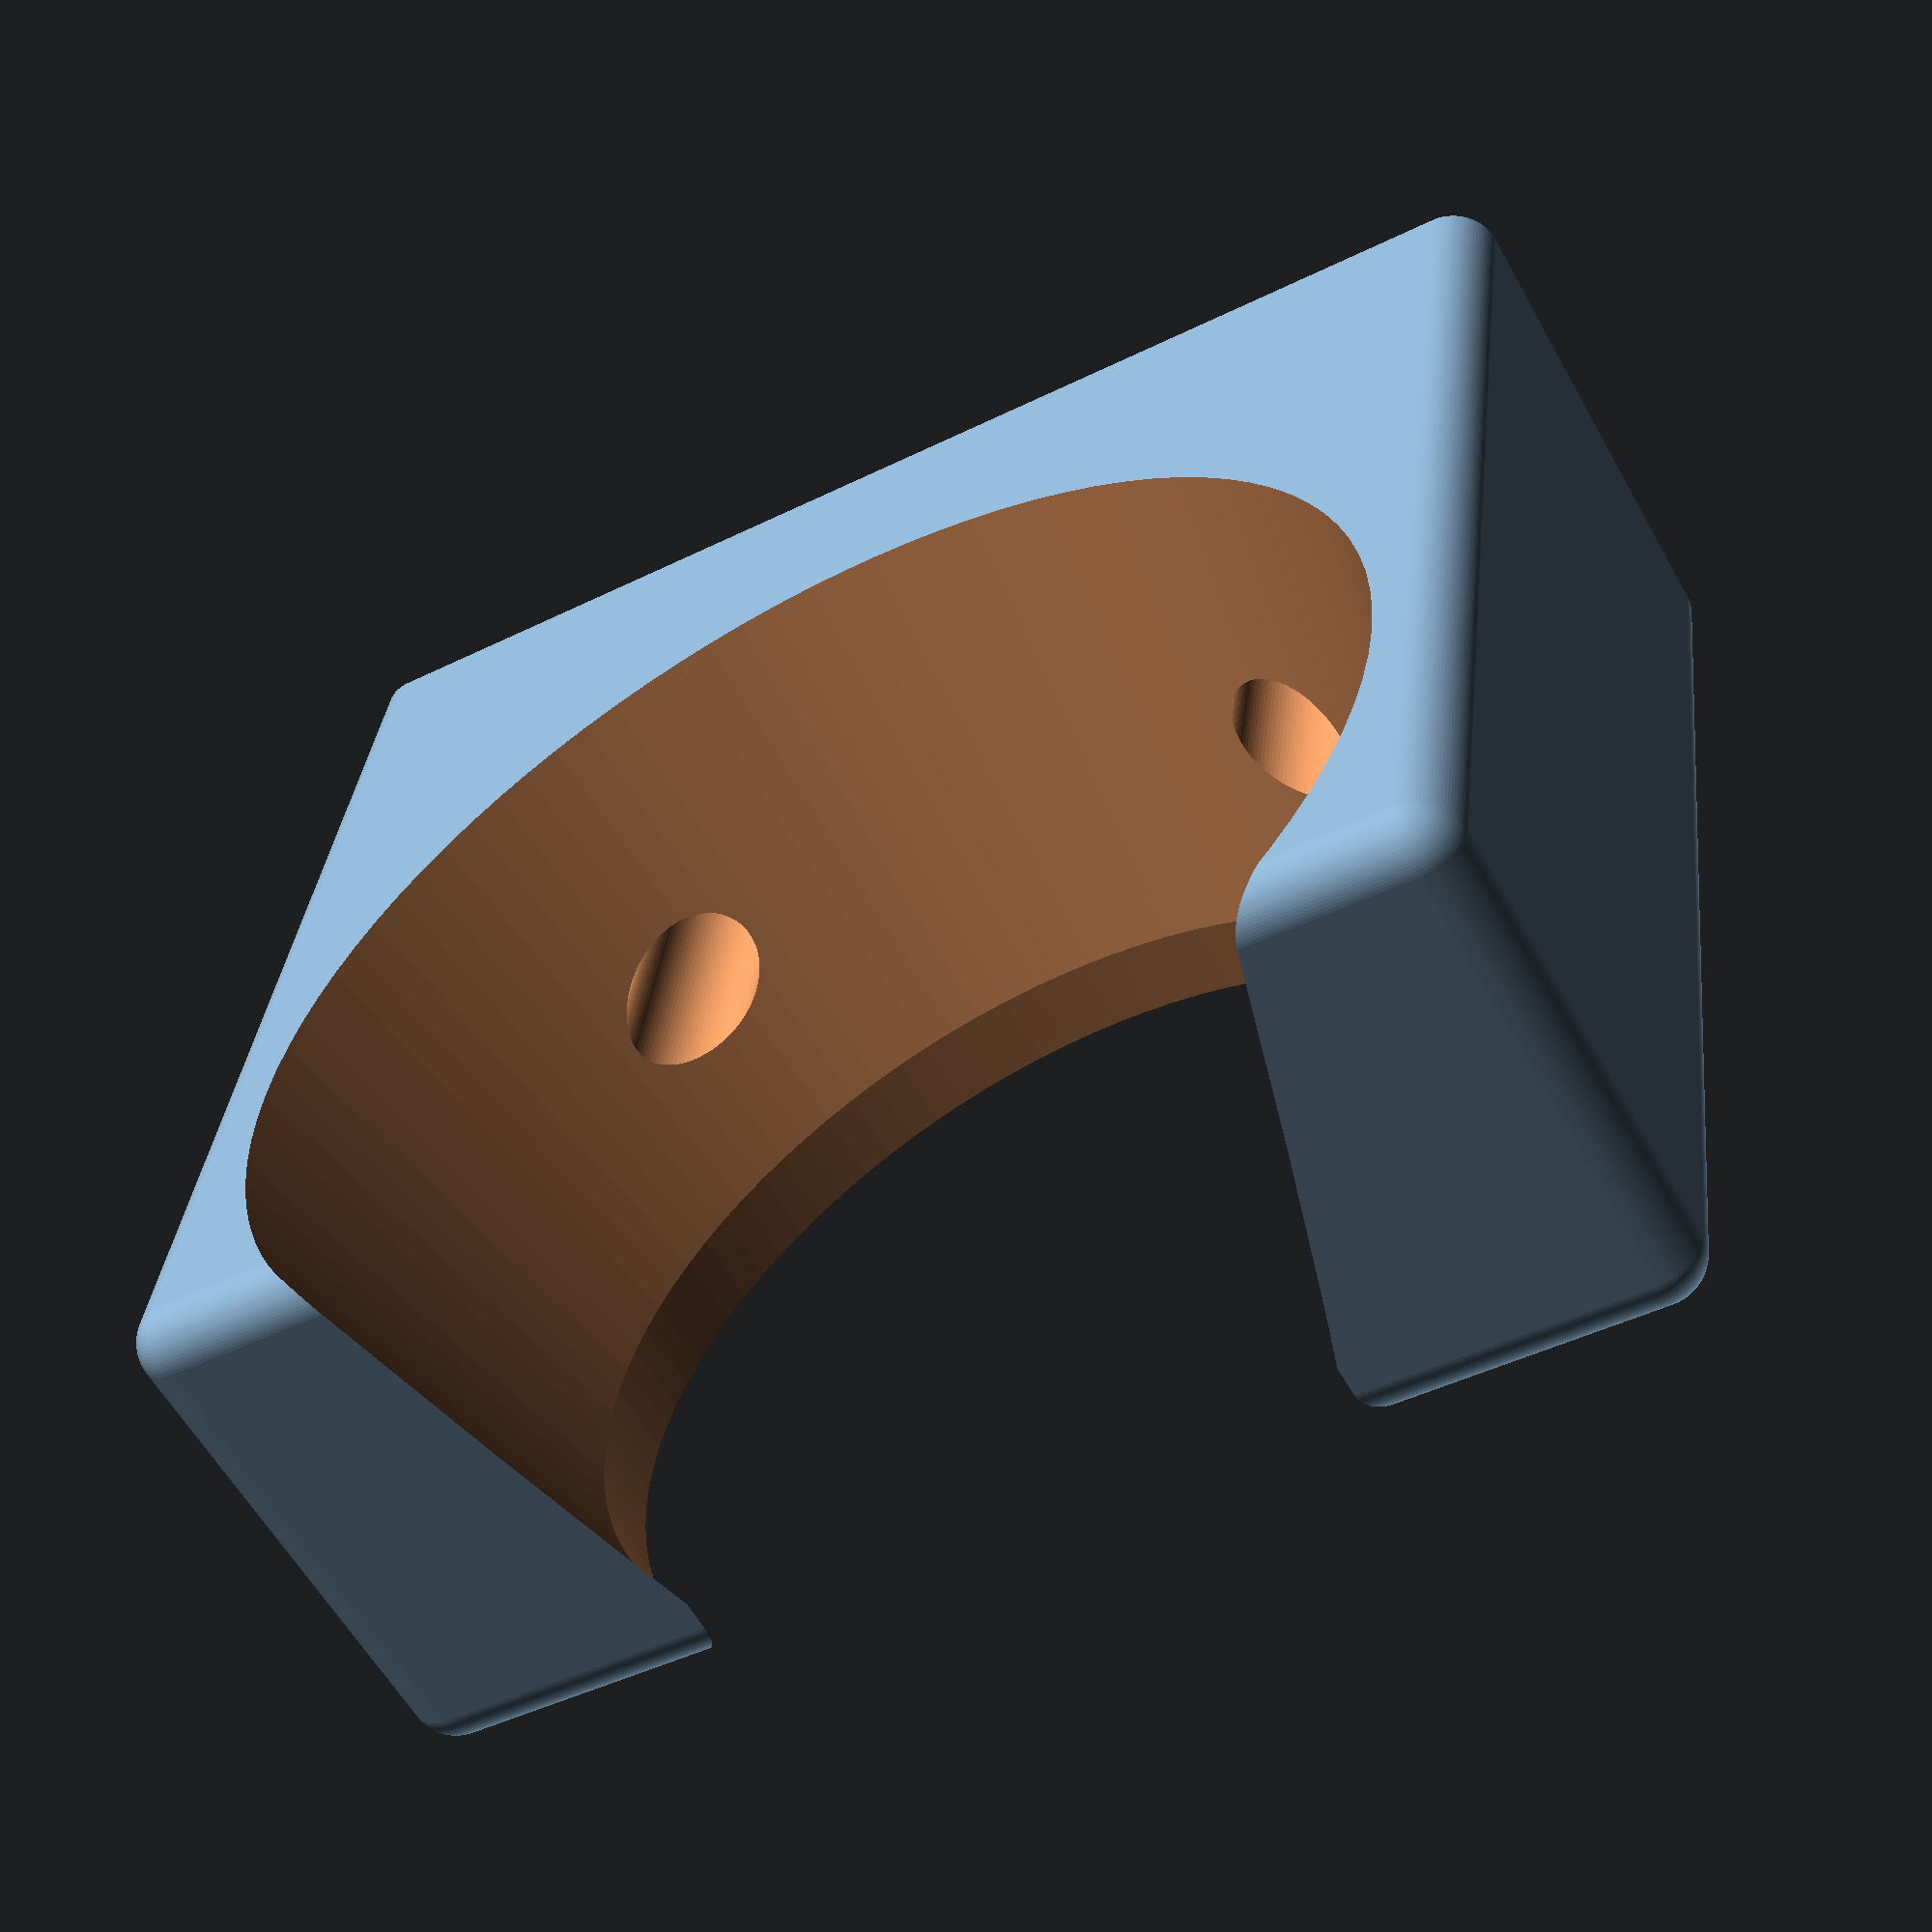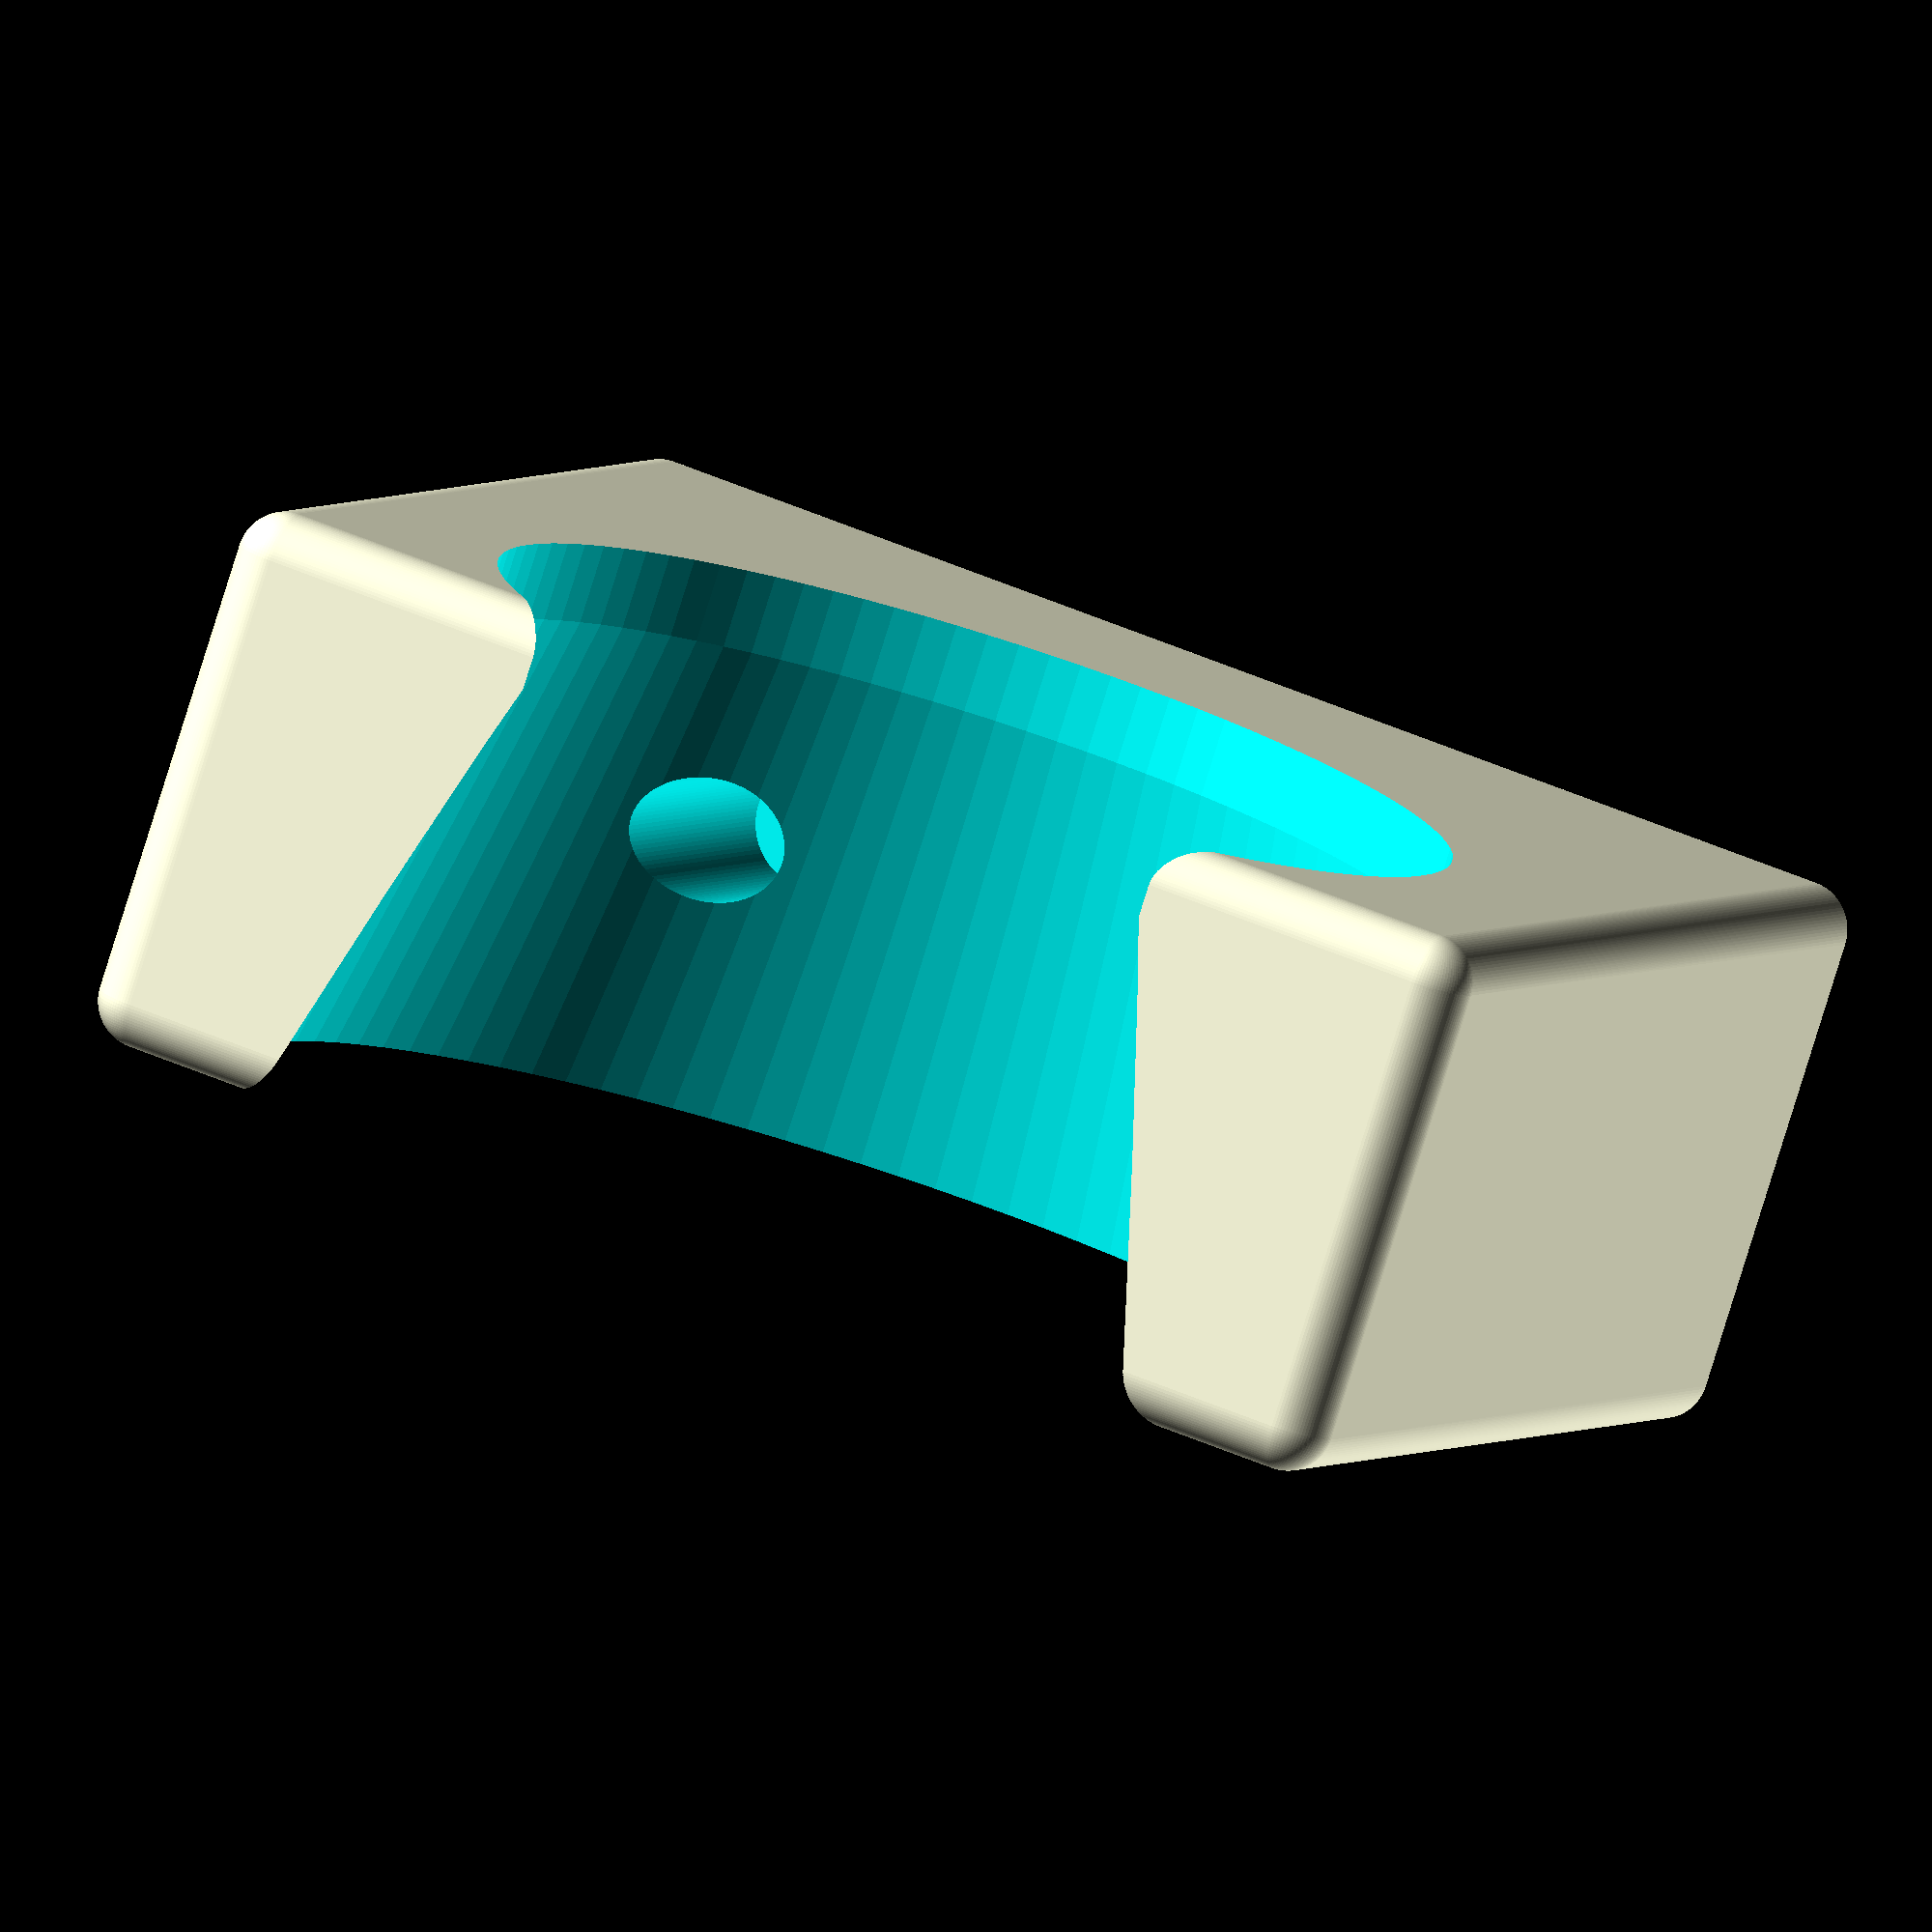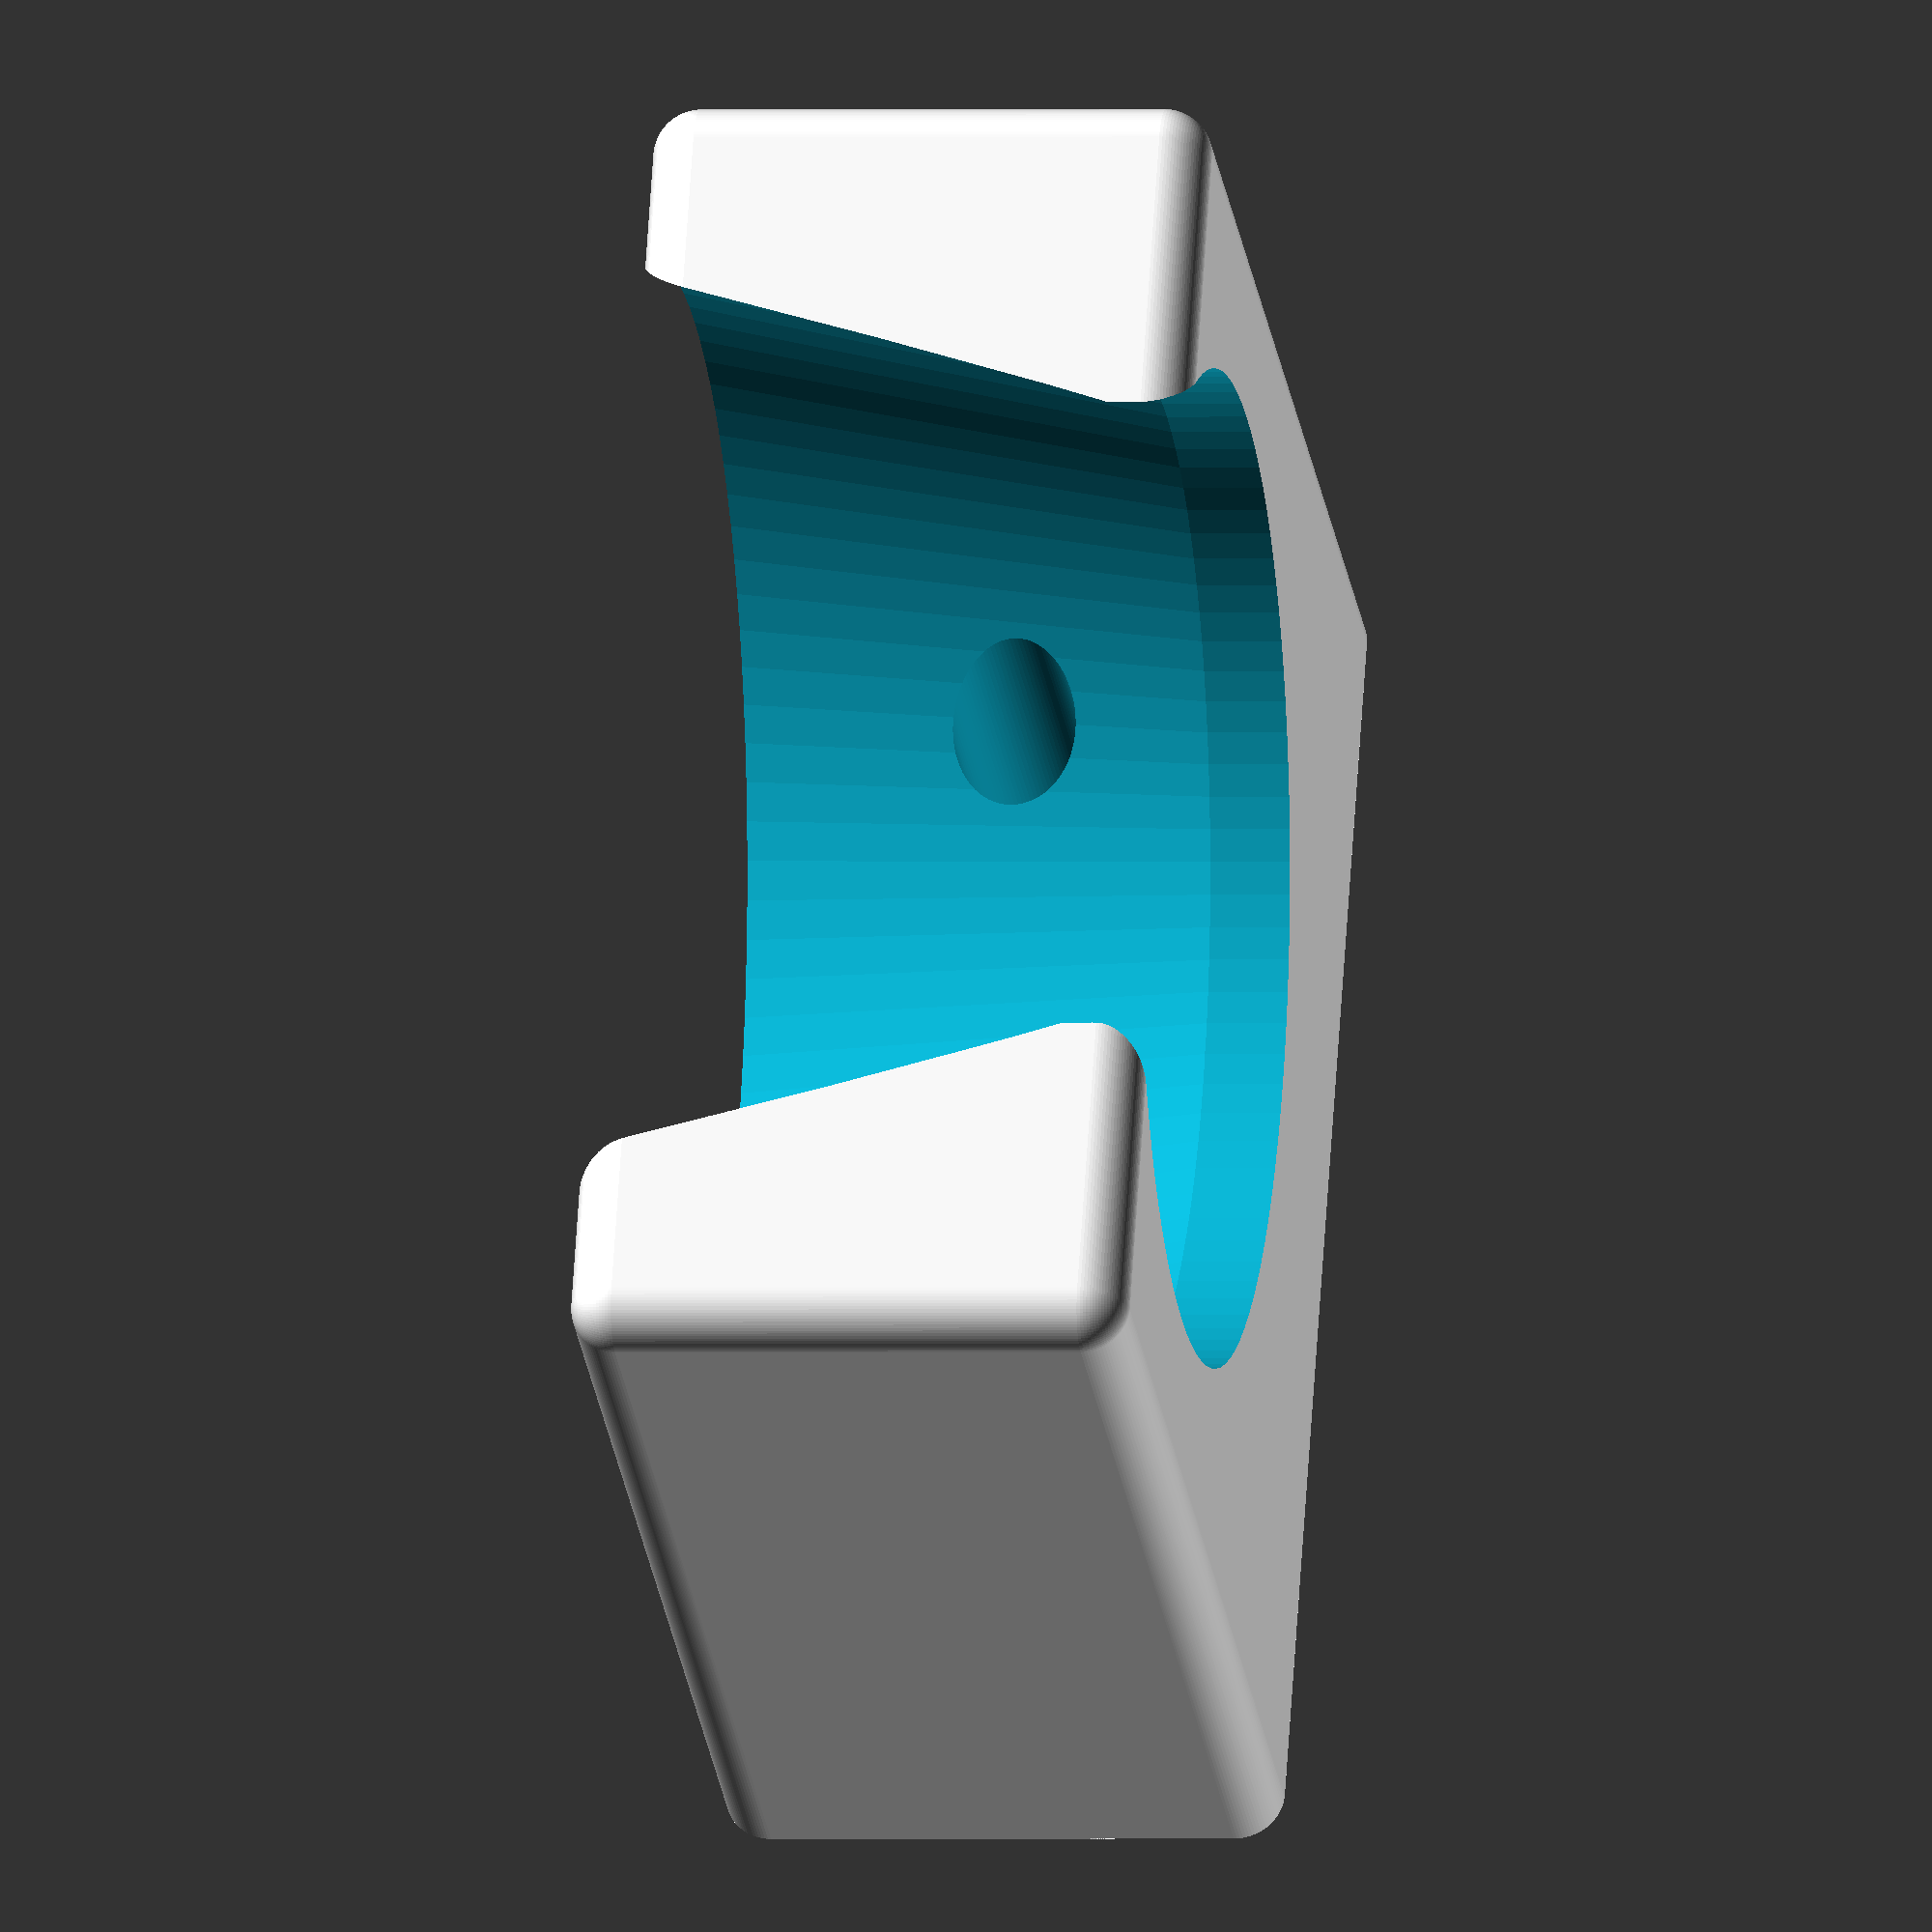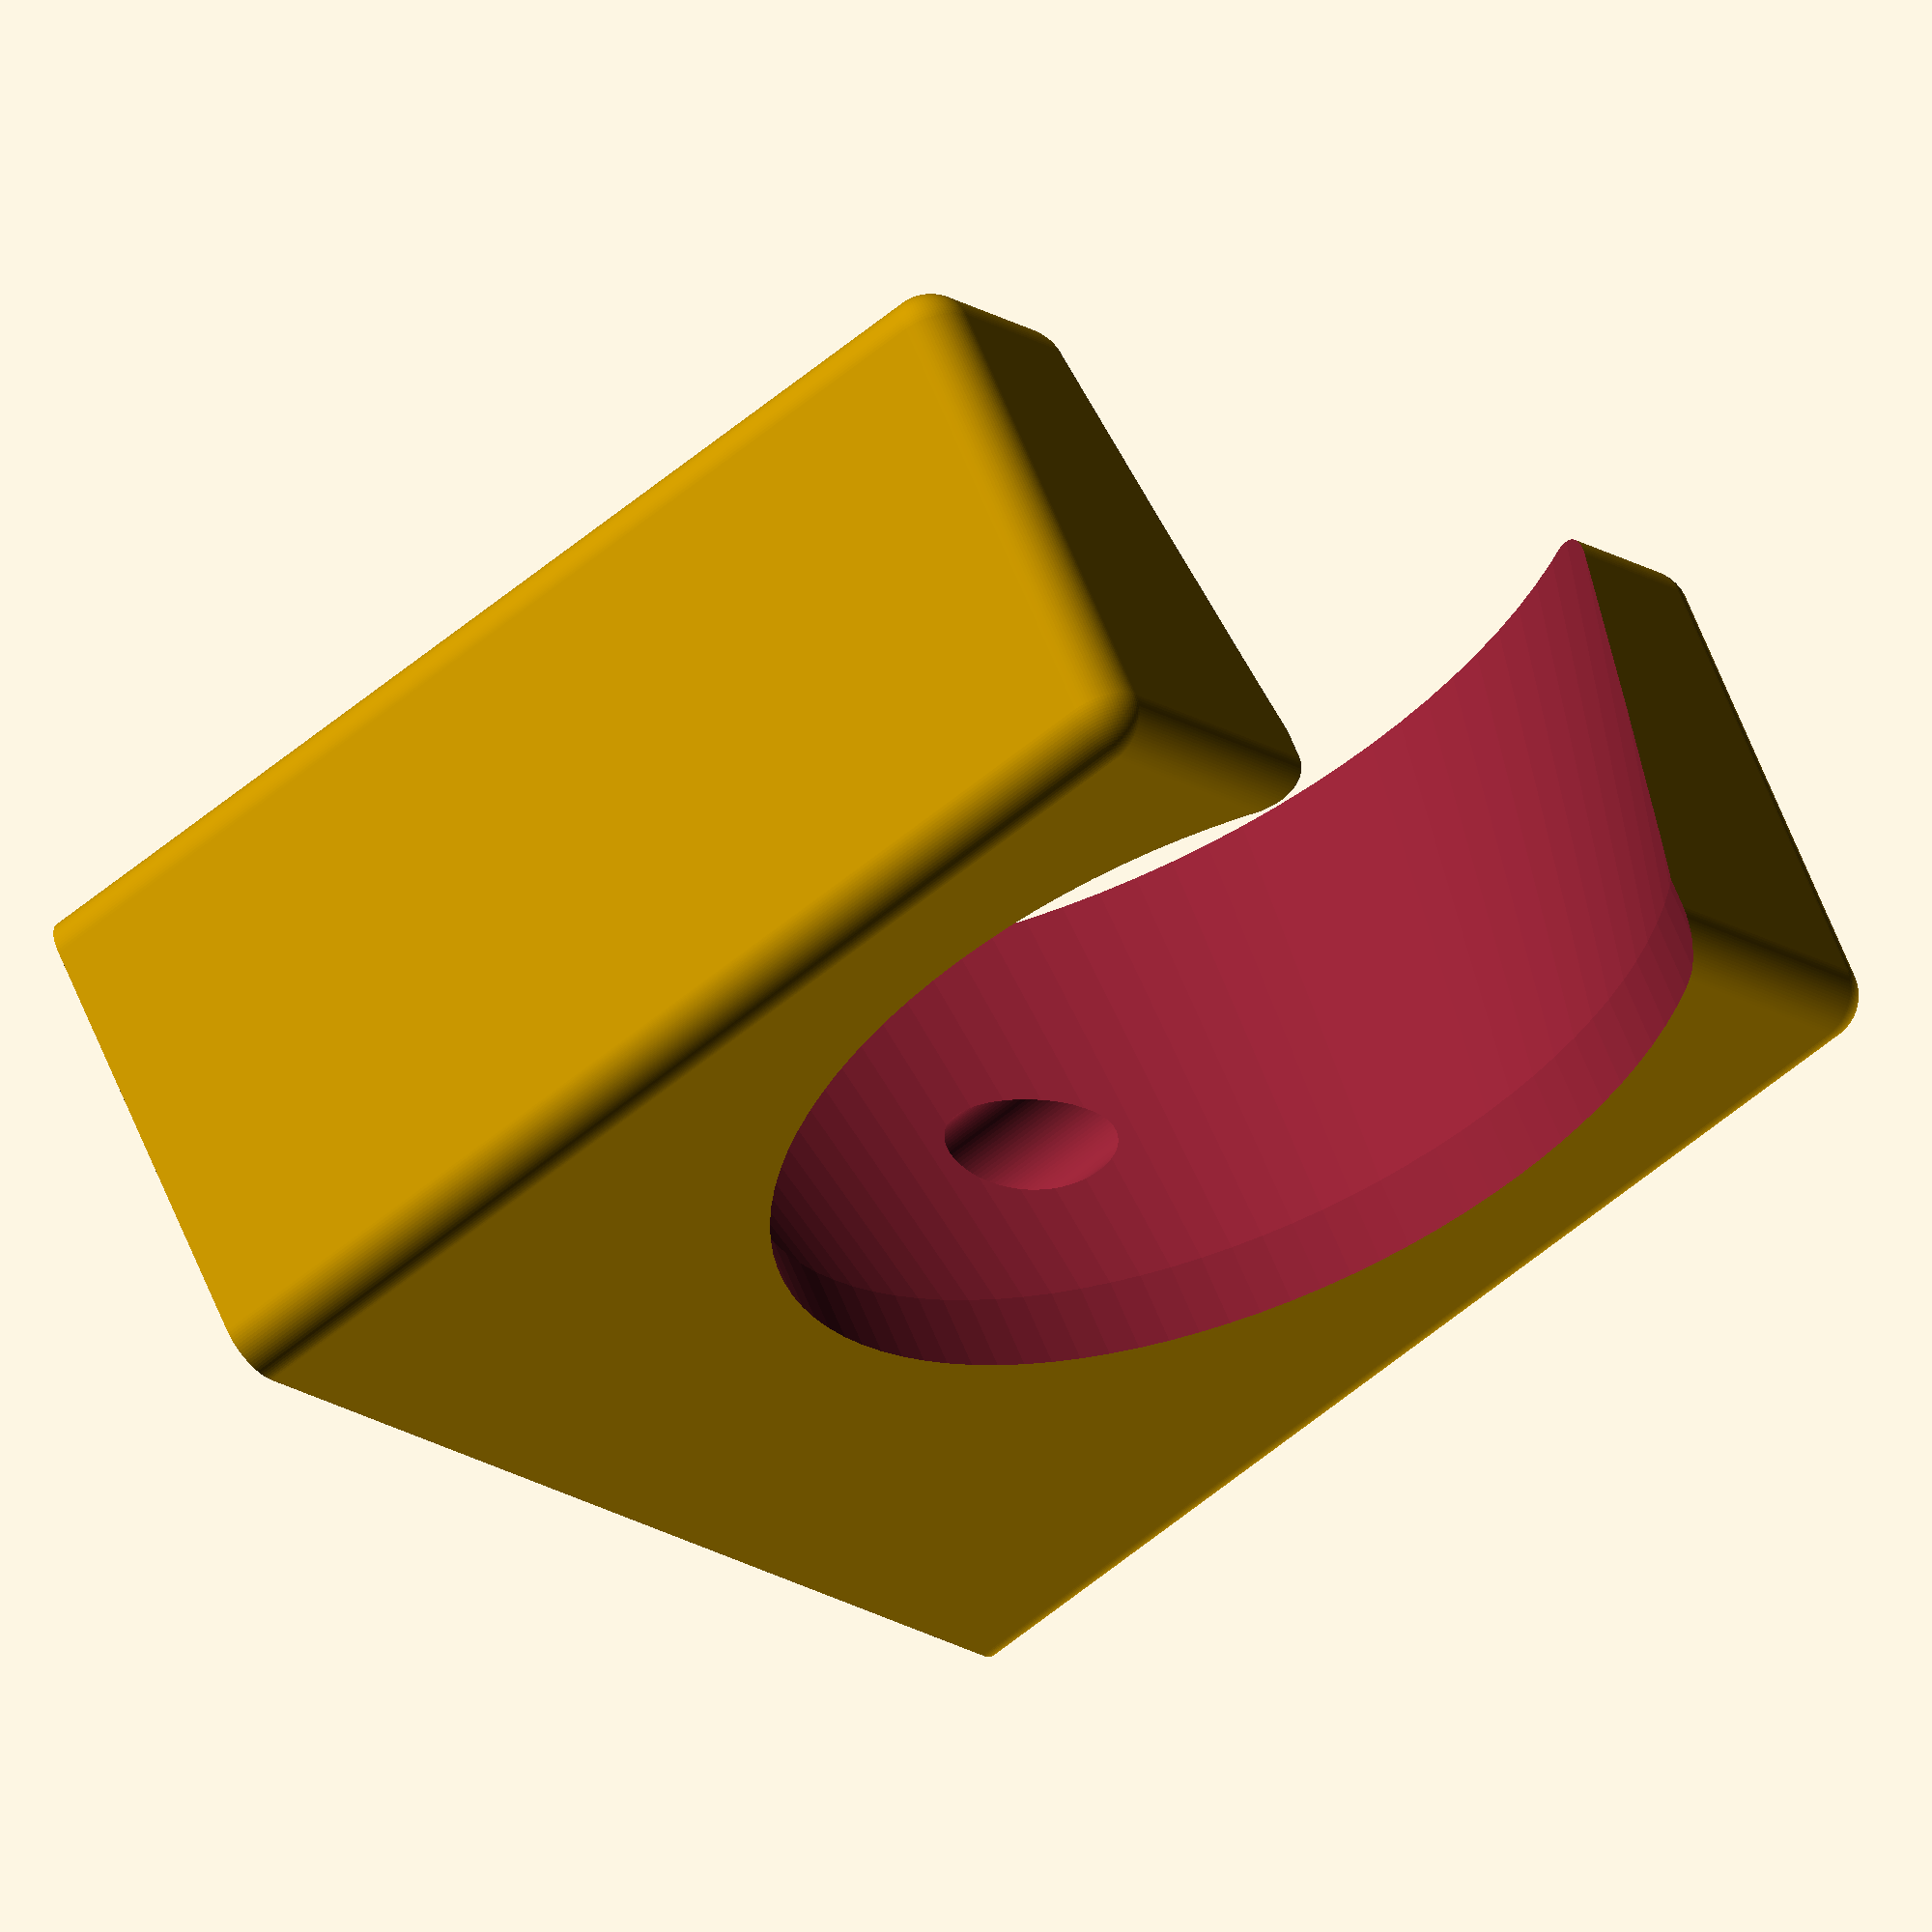
<openscad>
////////////////////////
// Hair drier holder
//
// By: assin
////////////////////////

// Variables
/////////////

/* [Dryer] */

// Wall thickness on the left and right side of the hole
wall_width = 5;

// Smoth edges
corner_radius = 3;

// Height of the holder
height = 35;

// Large diameter of the dryer hole
large_diameter = 75;

// Small diameter of the dryer hole
small_diameter = 62;

// Add some material to the wall side
holder_length = 8;

// Move hole so there will be a gap in front. Can also be negative of no gap is needed
hole_offset_y = 10;

// Move hole upwards to avoid to thin first layers
hole_offset_z = 5;

/* [Mounting screws] */

// Screw diameter
screw_hole_diameter = 4;

// Screw head diameter
screw_head_diameter = 8;

// Screw offset from the middle
screw_hole_offset_x = 22;

// Wall thickness for the screw
screw_hole_offset_y = 5;


/* [Misc] */

// Precision
$fn=96;

// Avoid artifacts
clearance = 0.01;


// Calculated
//////////////

total_width = large_diameter+2*wall_width;
total_length = large_diameter+holder_length-hole_offset_y;

// Build
/////////

difference() {
    //cube([total_width, total_length,height]);
    roundedCube(
        total_width,
        total_length,
        height,
        corner_radius
    );
    // Dryer hole
    translate([
        total_width/2,
        holder_length+large_diameter/2+wall_width,
        -clearance
    ]) {
        cylinder(d=small_diameter, height+10);
        
        translate([0,0,hole_offset_z]) {
            cylinder(
                d1=small_diameter,
                d2=large_diameter,
                height-hole_offset_z+2*clearance);
        }
    }
    
    // Screw holes
    translate([
        total_width/2-screw_hole_offset_x,
        -clearance,
        height/2
    ]) {
        screwHole();
    }
    translate([
        total_width/2+screw_hole_offset_x,
        -clearance,
        height/2
    ]) {
        screwHole();
    }
}

module roundedCube(width, length, height, radius) {
    translate([radius,radius,radius]) {
        hull() {
        
            cornerCylinder(r=radius, h=radius);
            translate([0,0,height-2*radius]) {
                cornerCylinder(r=radius, h=radius);
            }

            translate([width-2*radius,0,0]) {
                cornerCylinder(r=radius, h=radius);
            }
            translate([width-2*radius,0,height-2*radius]) {
                cornerCylinder(r=radius, h=radius);
            }
        
            translate([width-2*radius,length-2*radius,0]) {
                sphere(r=radius);
            }
            translate([width-2*radius,length-2*radius,height-2*radius]) {
                sphere(r=radius);
            }

            translate([0,length-2*radius,0]) {
                sphere(r=radius);
            }
            translate([0,length-2*radius,height-2*radius]) {
                sphere(r=radius);
            }
        }
    }
}

module cornerCylinder(r,h) {
    rotate(90, [1,0,0]) {
        translate([0,0,0]) {
            cylinder(r=r, h=h);
        }
    }
}
module screwHole() {
    rotate(270, [1,0,0]) {
        cylinder(d=screw_hole_diameter, h=screw_hole_offset_y+clearance);
        translate([0,0,screw_hole_offset_y]) {
            cylinder(d=screw_head_diameter, h=total_width/2);
        }
    }
}

</openscad>
<views>
elev=239.3 azim=7.2 roll=150.8 proj=p view=wireframe
elev=260.9 azim=339.7 roll=17.3 proj=o view=solid
elev=180.3 azim=244.8 roll=81.3 proj=o view=wireframe
elev=300.1 azim=306.7 roll=158.9 proj=o view=solid
</views>
